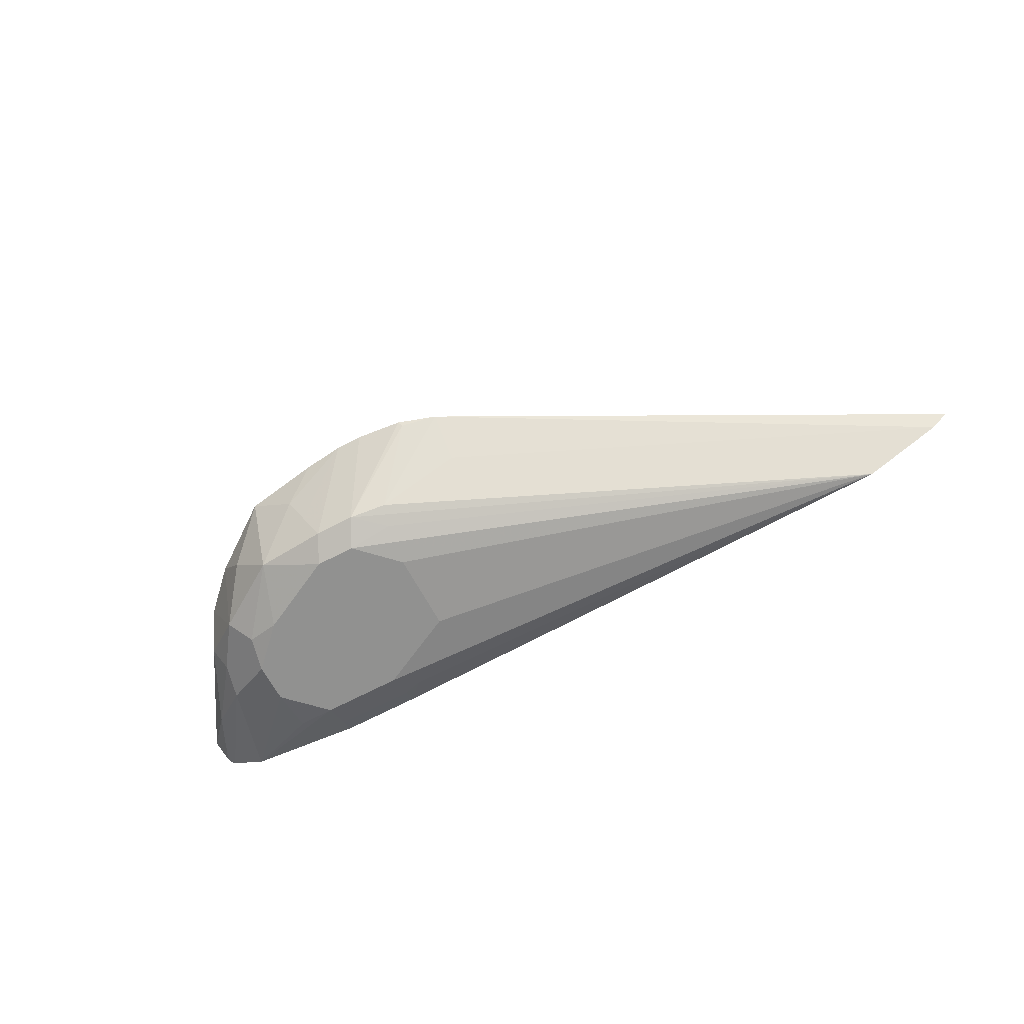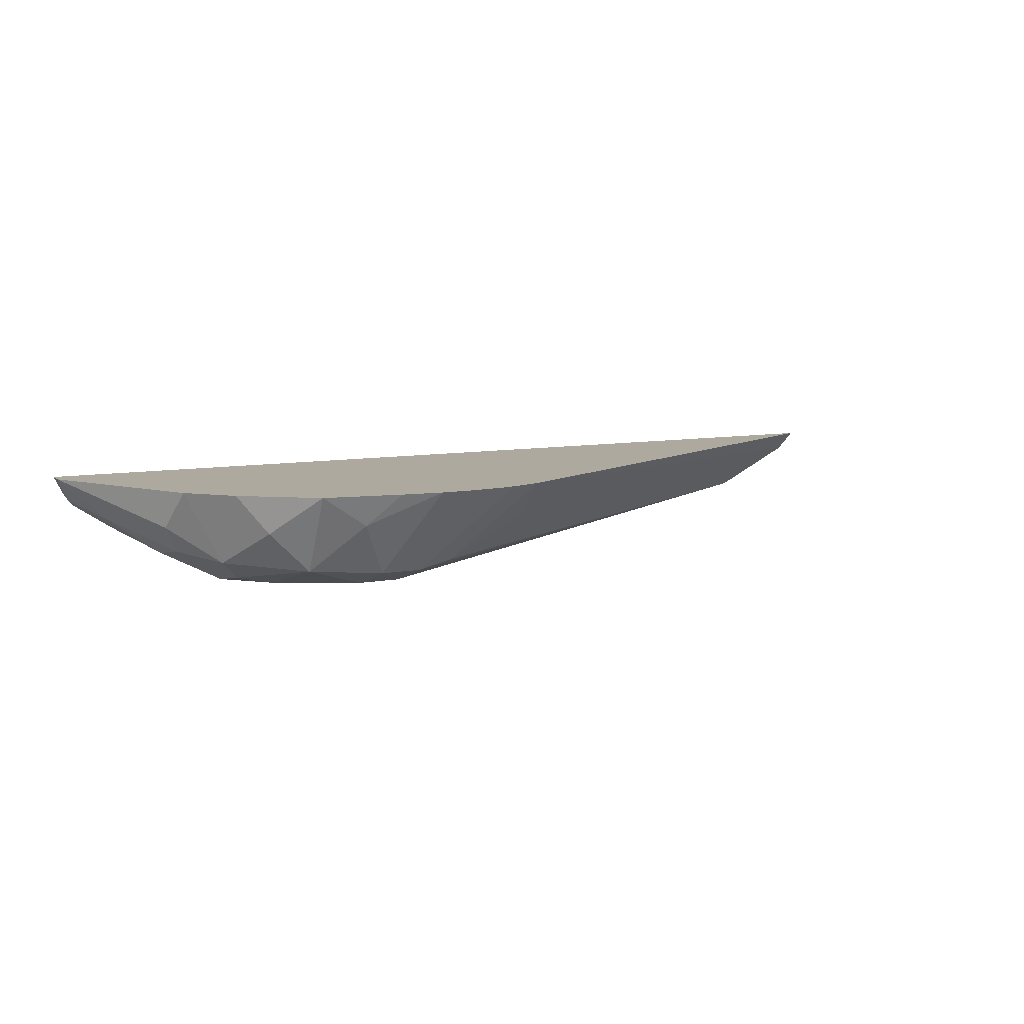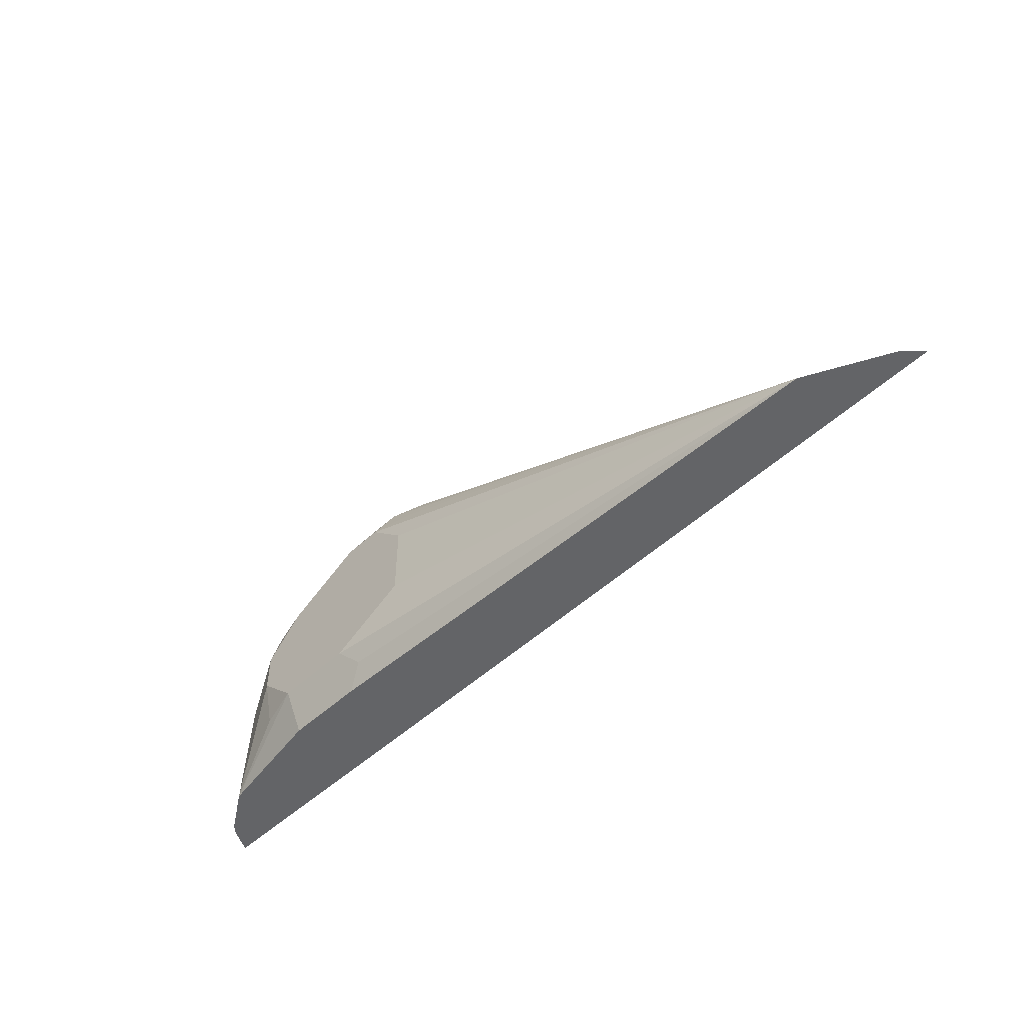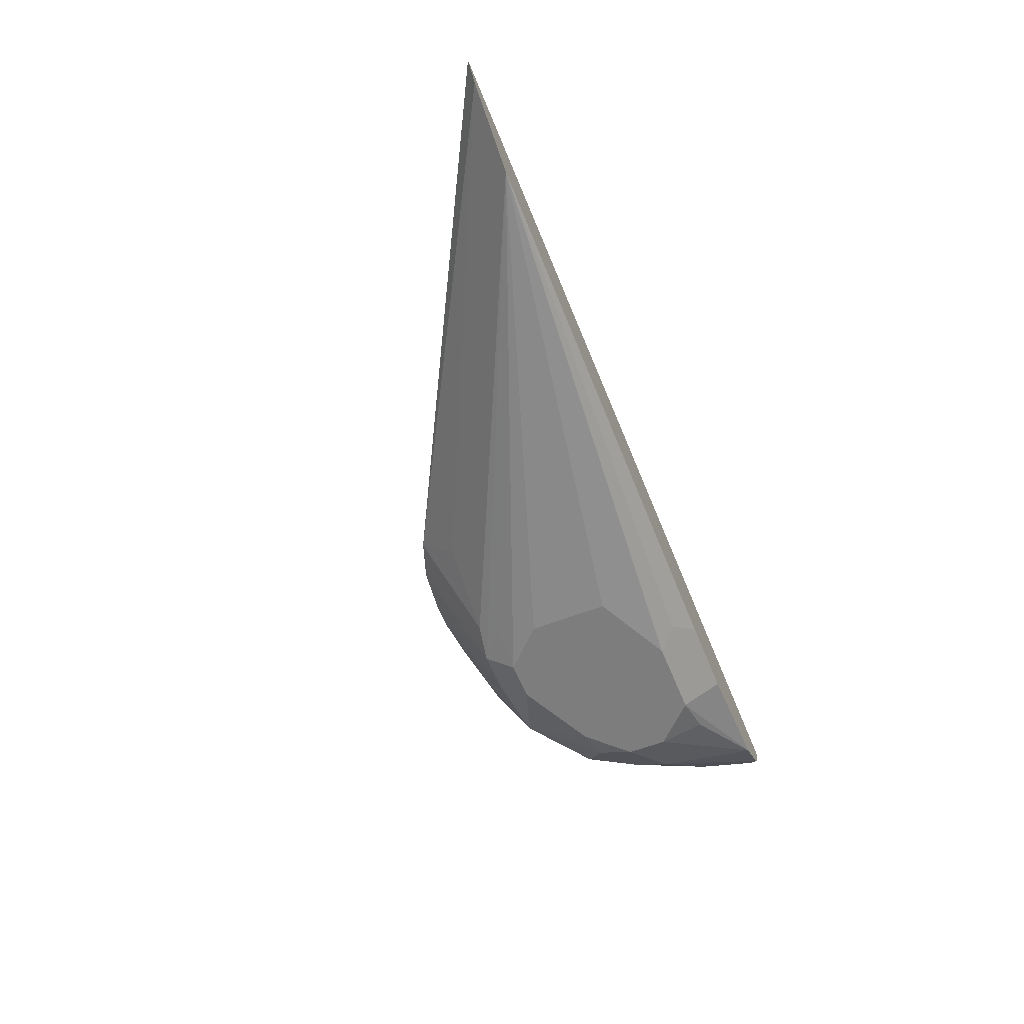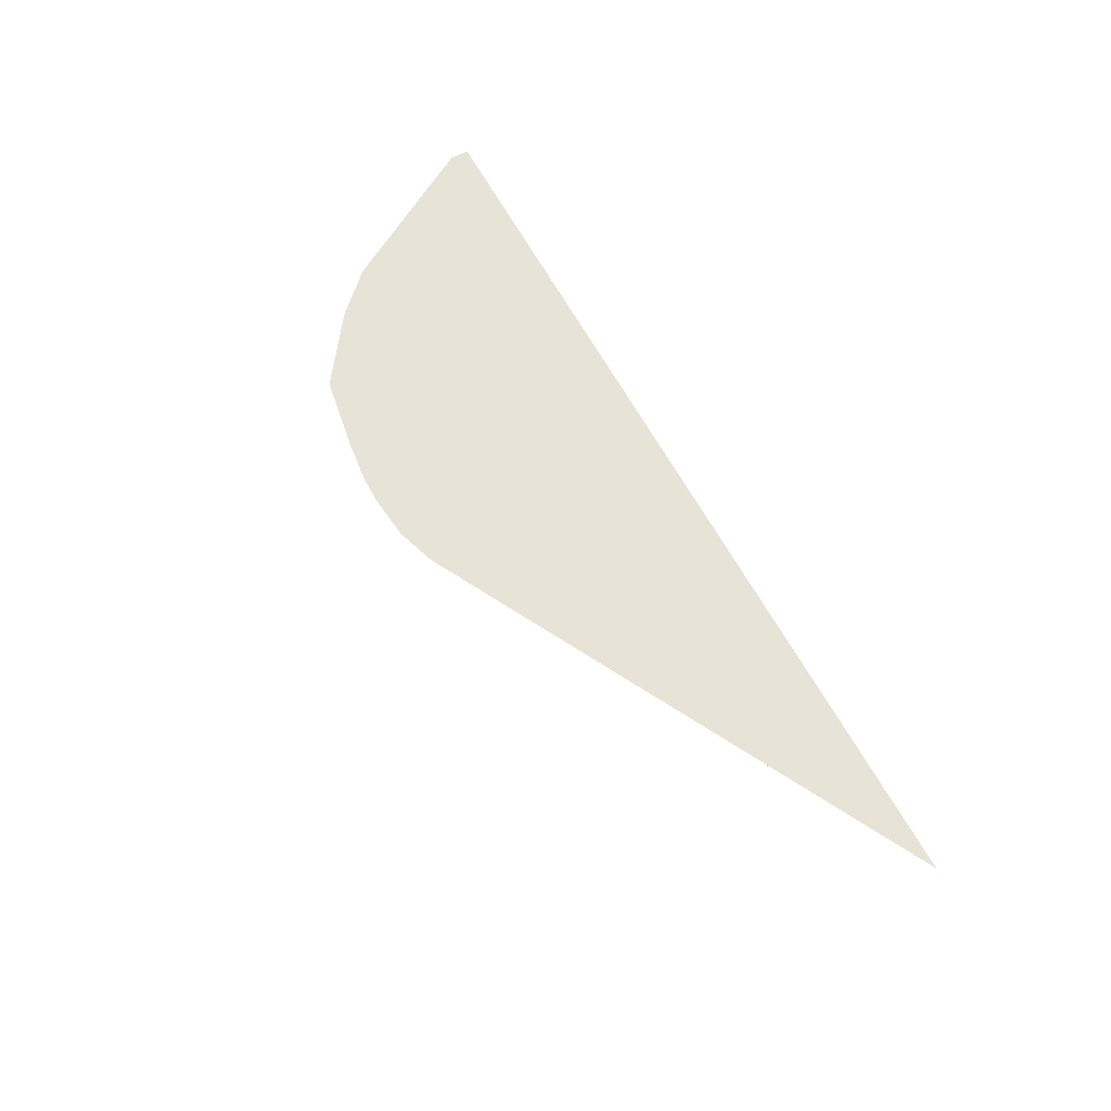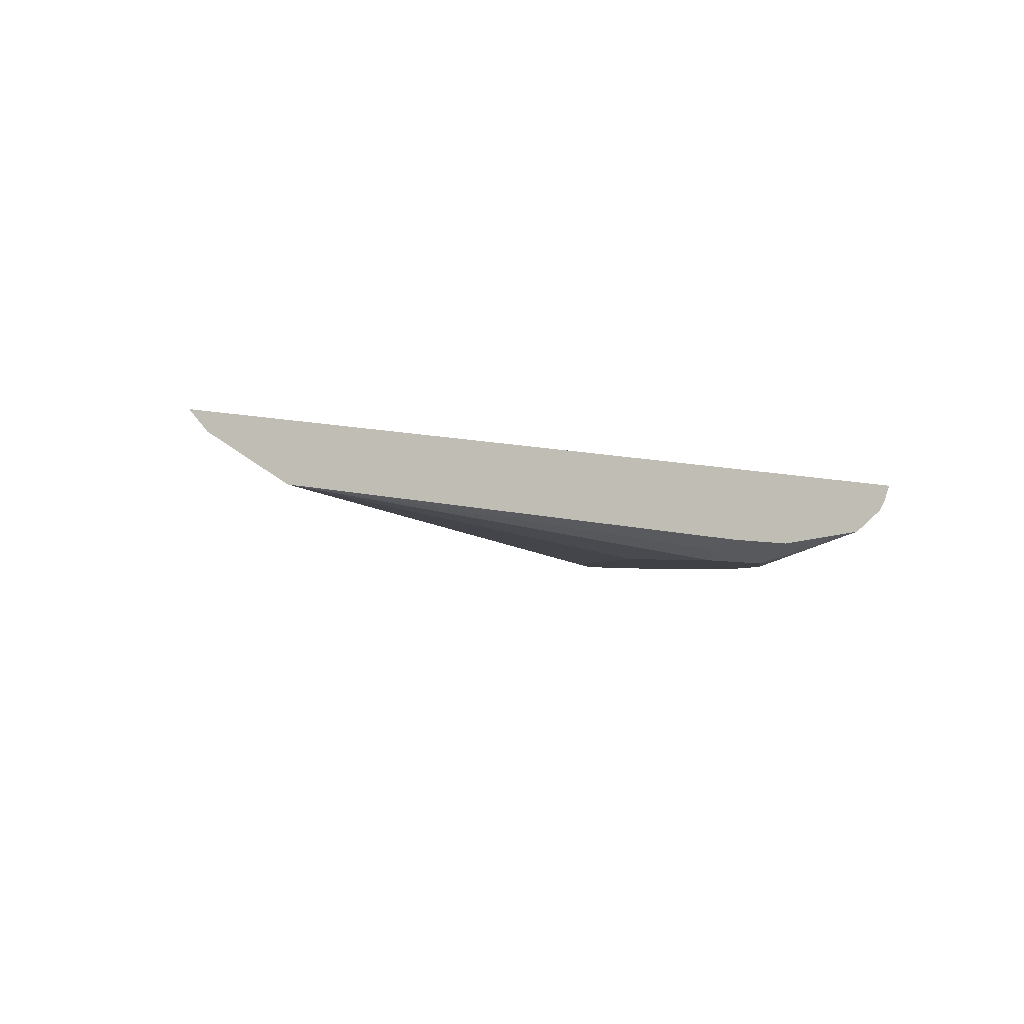
<metadata>
{"format":"obj","ext":"obj","renderer":"f3d","projection":"perspective","resolution":1024,"background":"white","views":[{"elev":-66.0,"azim":28.1,"up":"+Y"},{"elev":9.1,"azim":-26.0,"up":"+Y"},{"elev":-51.2,"azim":44.9,"up":"+Z"},{"elev":-59.1,"azim":111.8,"up":"+Y"},{"elev":62.7,"azim":61.7,"up":"+Y"},{"elev":-5.8,"azim":142.0,"up":"+Y"}]}
</metadata>
<code>
v -0.05477 -0.1165 0.4162
v -0.2432 -0.1165 0.5156
v -0.06161 -0.1233 0.4162
v -0.4081 -0.1165 0.4162
v -0.2581 -0.1165 0.5205
v -0.2569 -0.1182 0.519
v -0.2736 -0.1465 0.501
v -0.2428 -0.131 0.501
v -0.09247 -0.1387 0.4162
v -0.4047 -0.1233 0.4162
v -0.4081 -0.1165 0.4235
v -0.2757 -0.1165 0.5224
v -0.2877 -0.149 0.5036
v -0.2672 -0.1285 0.5139
v -0.09254 -0.1388 0.4162
v -0.403 -0.1261 0.4162
v -0.4034 -0.1259 0.4188
v -0.3734 -0.1165 0.4813
v -0.3931 -0.131 0.4394
v -0.3777 -0.131 0.4702
v -0.286 -0.1165 0.5224
v -0.3032 -0.149 0.5036
v -0.2929 -0.1542 0.4933
v -0.2756 -0.1503 0.4933
v -0.2775 -0.1542 0.4779
v -0.2775 -0.1542 0.4471
v -0.3083 -0.1542 0.4317
v -0.3006 -0.1503 0.424
v -0.3083 -0.1464 0.4162
v -0.4008 -0.1285 0.4162
v -0.3597 -0.1439 0.483
v -0.358 -0.1165 0.4967
v -0.3751 -0.1439 0.4522
v -0.3725 -0.1413 0.4651
v -0.3015 -0.1165 0.5207
v -0.3134 -0.1285 0.5139
v -0.3083 -0.1387 0.5087
v -0.3083 -0.1542 0.4933
v -0.3314 -0.1465 0.501
v -0.3391 -0.1542 0.4317
v -0.3391 -0.149 0.4214
v -0.3083 -0.149 0.4214
v -0.3391 -0.1464 0.4162
v -0.3947 -0.1326 0.4162
v -0.352 -0.1516 0.4753
v -0.3469 -0.131 0.501
v -0.331 -0.1165 0.516
v -0.3546 -0.1542 0.4625
v -0.3854 -0.1387 0.4162
v -0.3391 -0.1542 0.4779
v -0.3546 -0.1542 0.4471
v -0.3546 -0.1503 0.4297
v -0.3854 -0.1387 0.4163
f 23 48 51
f 23 51 40
f 23 40 27
f 23 27 26
f 28 40 41
f 27 40 28
f 28 42 29
f 28 41 42
f 23 50 48
f 23 26 25
f 23 38 50
f 19 30 33
f 22 37 39
f 21 37 22
f 21 36 37
f 21 35 36
f 20 34 31
f 19 34 20
f 19 33 34
f 18 20 31
f 18 31 32
f 29 42 41
f 22 39 38
f 29 41 43
f 43 53 49
f 31 45 39
f 17 30 19
f 48 49 51
f 45 48 50
f 41 53 43
f 40 53 41
f 40 49 53
f 40 52 49
f 40 51 52
f 39 45 50
f 39 47 46
f 30 44 33
f 38 39 50
f 36 47 39
f 35 47 36
f 34 48 45
f 33 49 48
f 33 44 49
f 33 48 34
f 49 52 51
f 31 34 45
f 31 46 32
f 31 39 46
f 36 39 37
f 16 30 17
f 32 46 47
f 15 27 28
f 2 6 7
f 2 5 6
f 1 5 2
f 1 12 5
f 1 21 12
f 1 35 21
f 1 47 35
f 1 32 47
f 1 18 32
f 1 4 11
f 2 7 8
f 1 10 4
f 1 30 16
f 1 44 30
f 1 49 44
f 1 43 49
f 1 29 43
f 1 15 29
f 1 9 15
f 1 3 9
f 1 2 3
f 15 28 29
f 1 16 10
f 2 8 3
f 1 11 18
f 3 7 9
f 3 8 7
f 15 25 26
f 15 23 25
f 15 24 23
f 13 24 15
f 13 23 24
f 13 38 23
f 13 22 38
f 12 22 13
f 12 21 22
f 11 20 18
f 11 19 20
f 15 26 27
f 10 17 11
f 10 16 17
f 7 13 15
f 7 14 13
f 7 15 9
f 6 14 7
f 5 14 6
f 5 13 14
f 5 12 13
f 4 10 11
f 11 17 19

</code>
